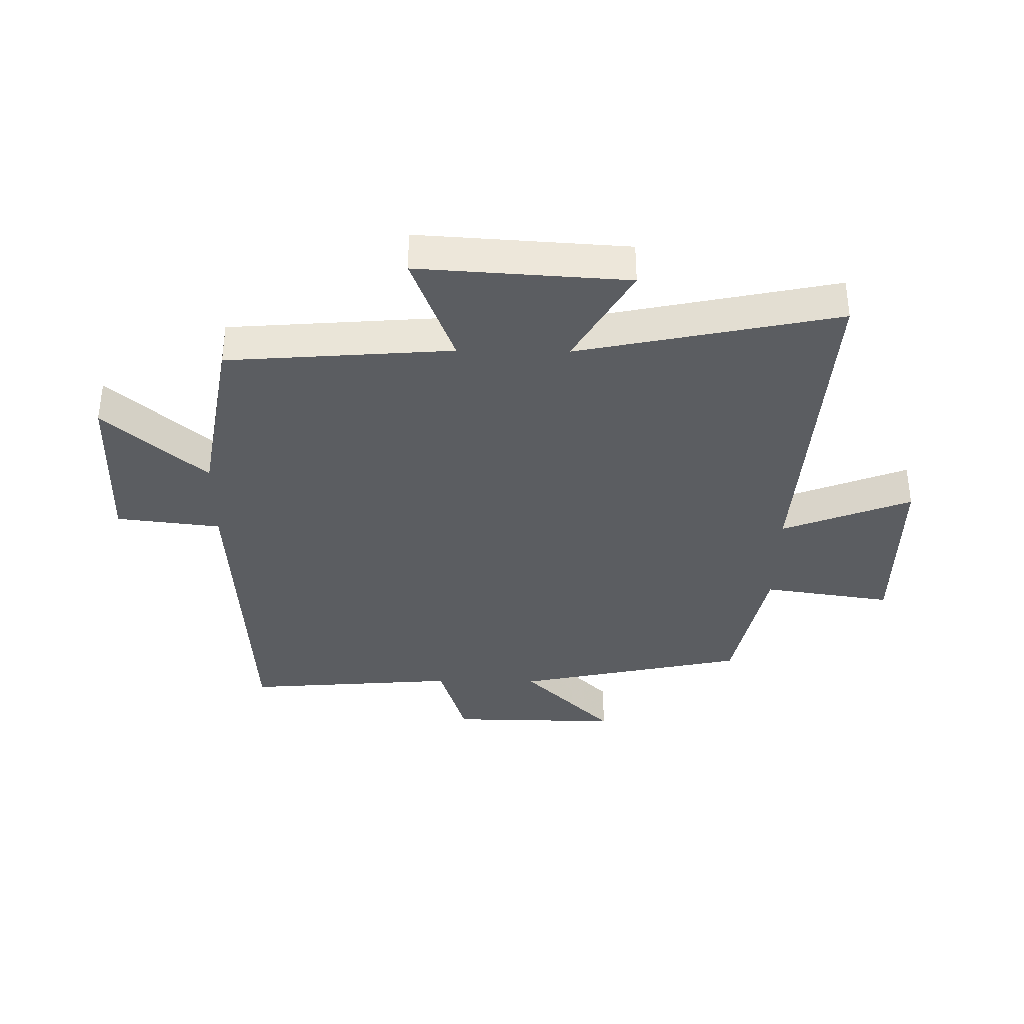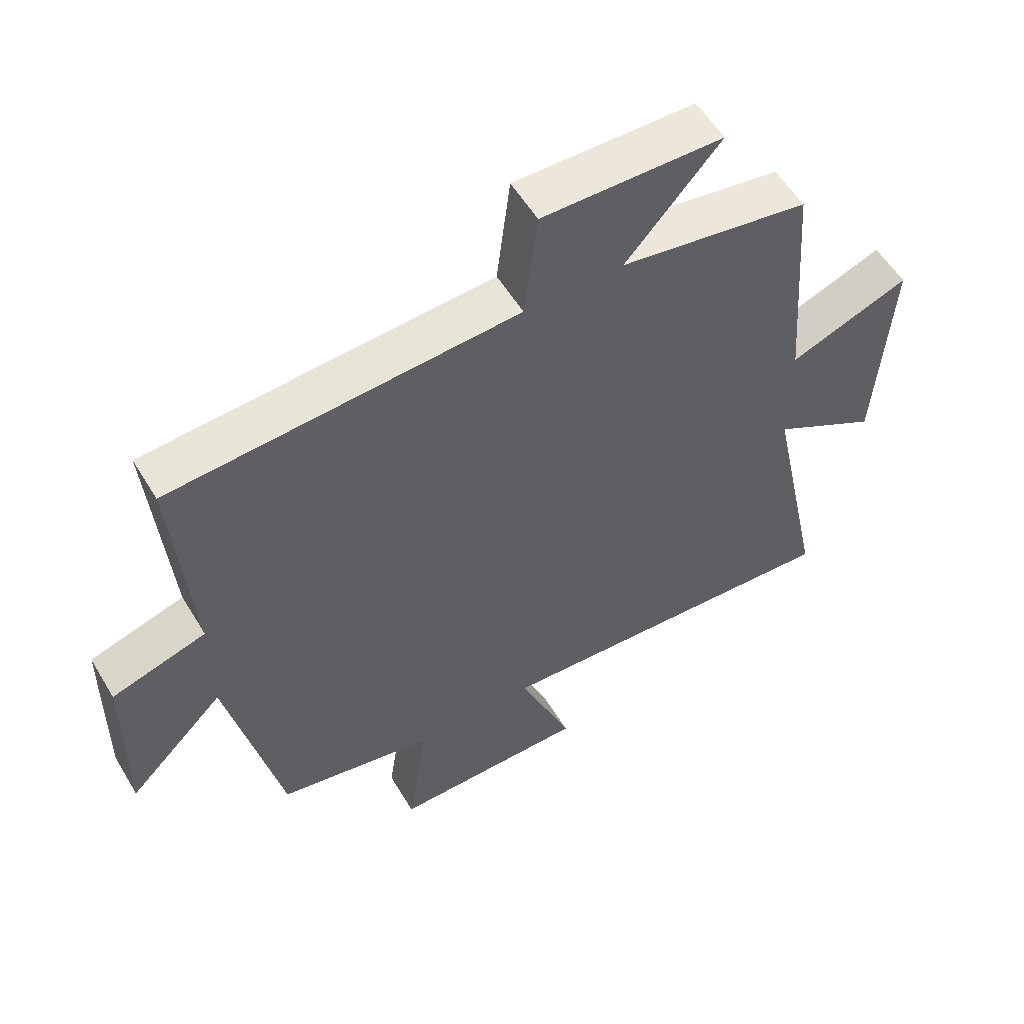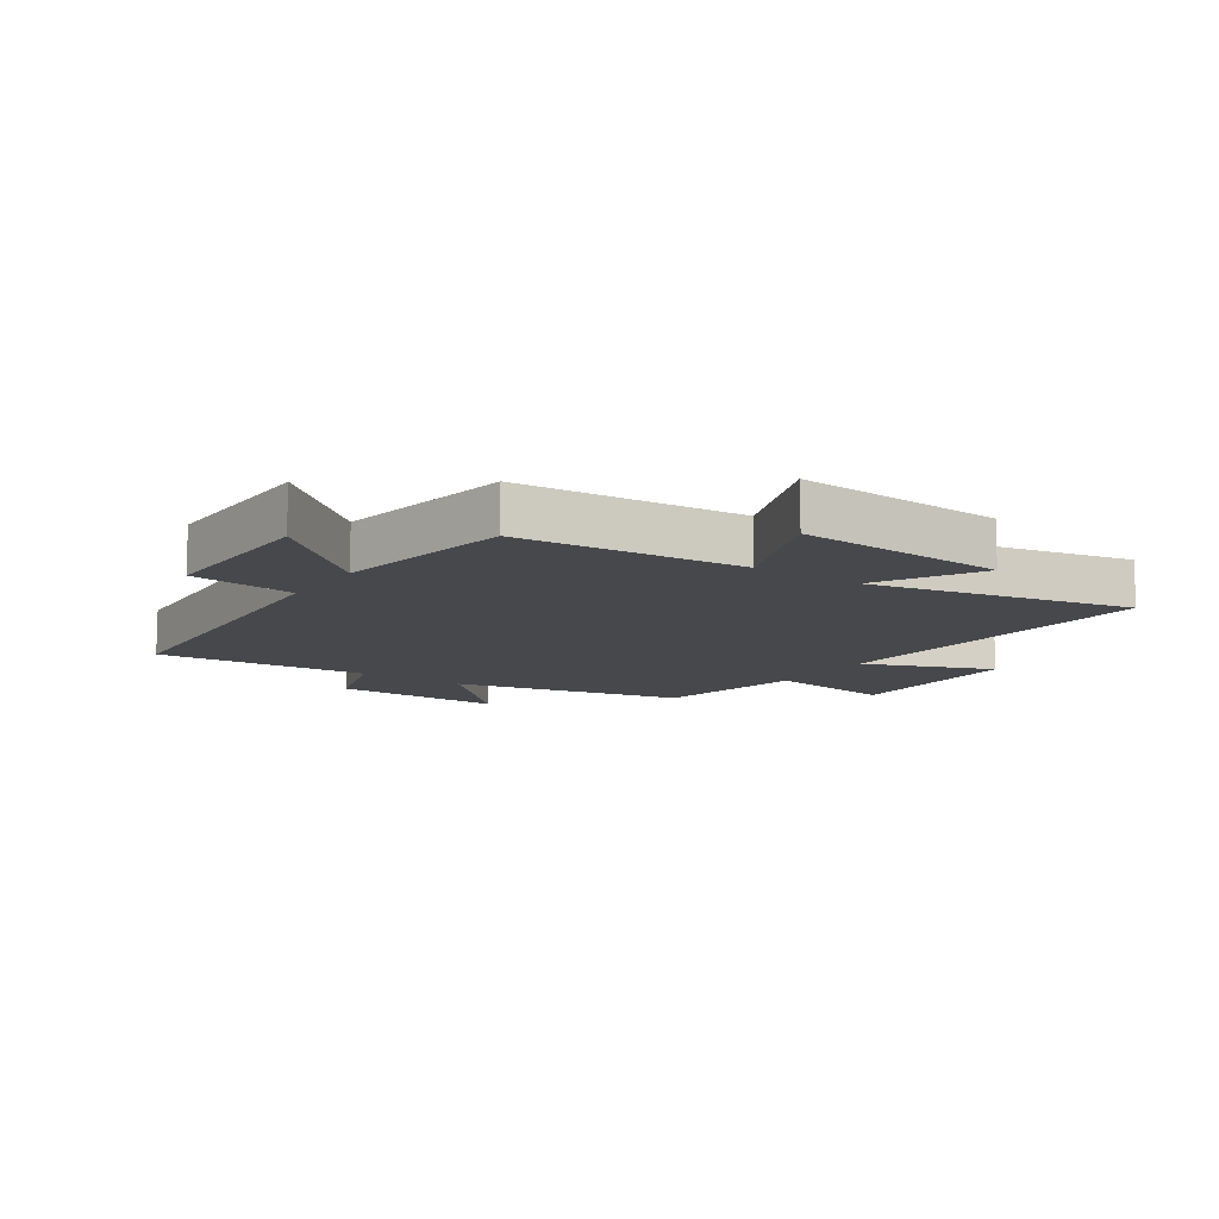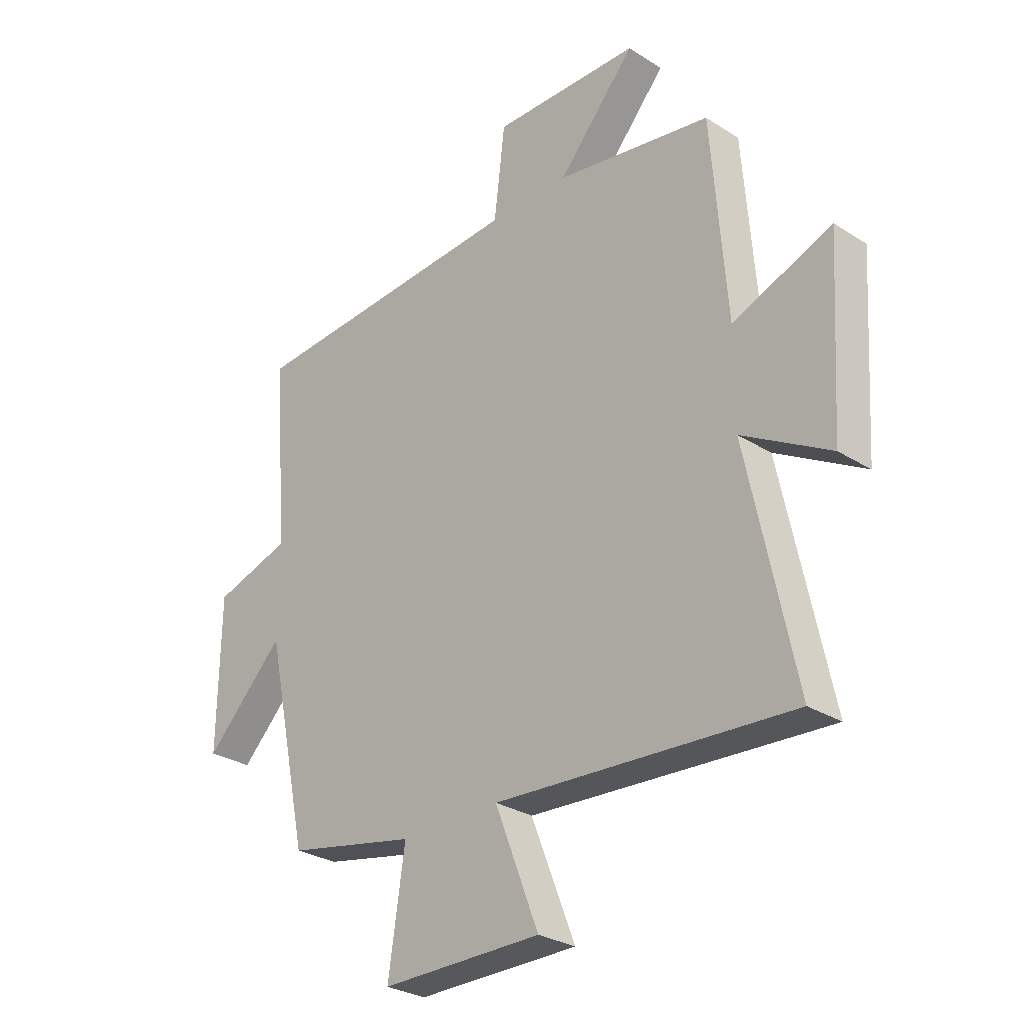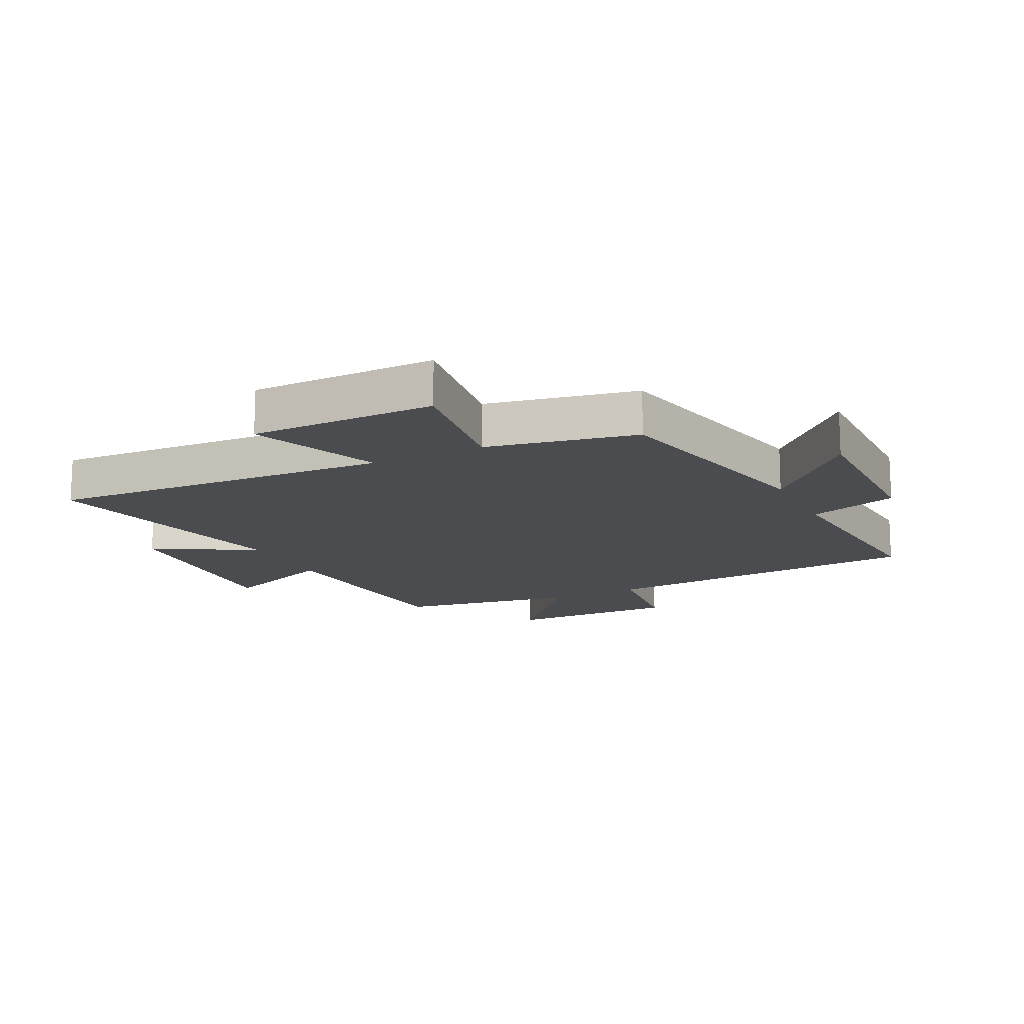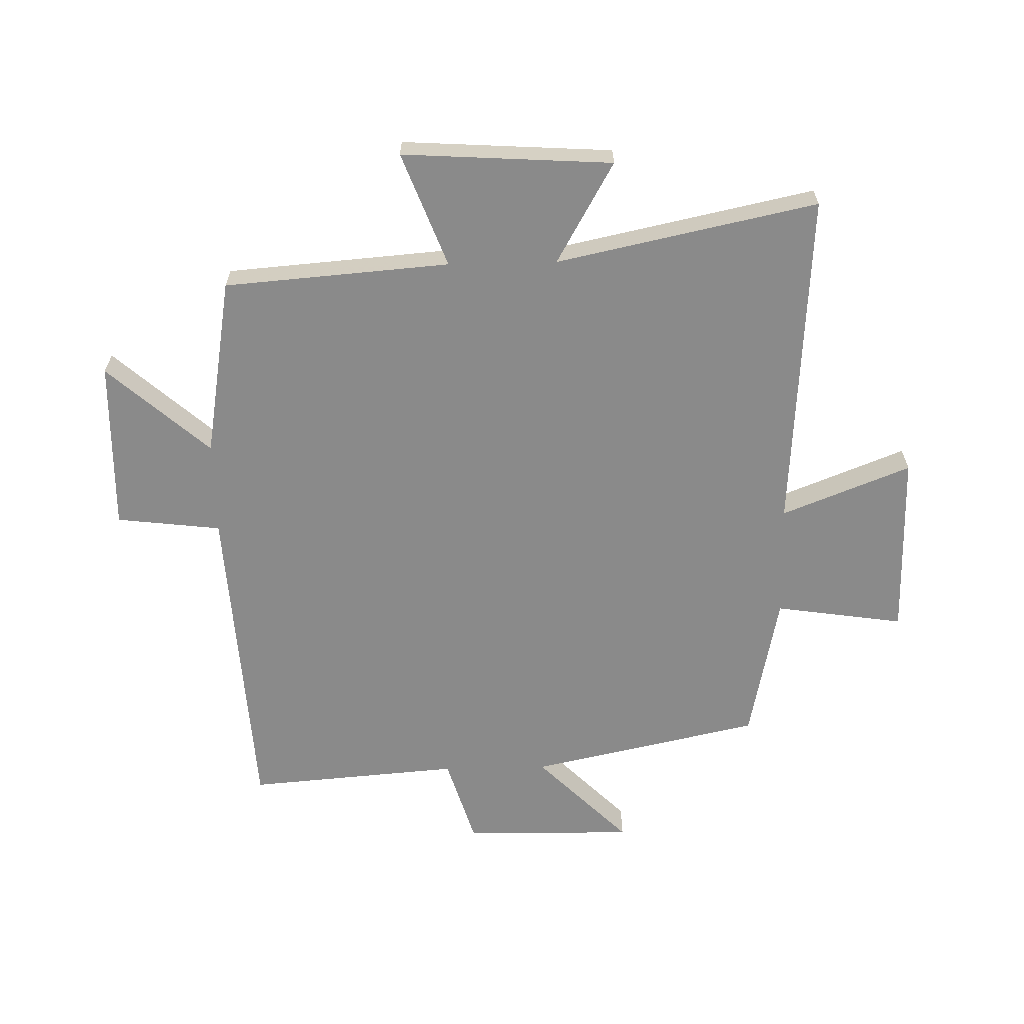
<metadata>
{"format":"obj","ext":"obj","renderer":"f3d","projection":"perspective","resolution":1024,"background":"white","views":[{"elev":-36.1,"azim":89.2,"up":"+Y"},{"elev":55.9,"azim":-30.7,"up":"+Z"},{"elev":-11.4,"azim":56.0,"up":"+Y"},{"elev":-28.7,"azim":46.5,"up":"+Z"},{"elev":-15.1,"azim":-153.4,"up":"+Y"},{"elev":-63.4,"azim":91.3,"up":"+Y"}]}
</metadata>
<code>
v -0.417 0.07 -0.449
v -0.5 0.07 -0.065
v -0.652 0.07 -0.216
v -0.648 0.07 0.068
v -0.5 0.07 0.113
v -0.528 0.07 0.467
v 0.016 0.07 0.5
v 0.037 0.07 0.674
v 0.321 0.07 0.668
v 0.172 0.07 0.5
v 0.471 0.07 0.449
v 0.5 0.07 0.075
v 0.69 0.07 0.147
v 0.668 0.07 -0.201
v 0.5 0.07 -0.105
v 0.591 0.07 -0.537
v 0.023 0.07 -0.5
v 0.107 0.07 -0.714
v -0.201 0.07 -0.714
v -0.169 0.07 -0.5
v -0.417 0 -0.449
v -0.5 0 -0.065
v -0.652 0 -0.216
v -0.648 0 0.068
v -0.5 0 0.113
v -0.528 0 0.467
v 0.016 0 0.5
v 0.037 0 0.674
v 0.321 0 0.668
v 0.172 0 0.5
v 0.471 0 0.449
v 0.5 0 0.075
v 0.69 0 0.147
v 0.668 0 -0.201
v 0.5 0 -0.105
v 0.591 0 -0.537
v 0.023 0 -0.5
v 0.107 0 -0.714
v -0.201 0 -0.714
v -0.169 0 -0.5
f 17 18 19 20
f 17 20 1 2
f 15 16 17 2
f 12 13 14 15
f 10 11 12 15
f 10 15 2
f 7 8 9 10
f 5 6 7 10
f 5 10 2
f 2 3 4 5
f 40 39 38 37
f 22 21 40 37
f 22 37 36 35
f 35 34 33 32
f 35 32 31 30
f 22 35 30
f 30 29 28 27
f 30 27 26 25
f 22 30 25
f 25 24 23 22
f 1 21 22 2
f 2 22 23 3
f 3 23 24 4
f 4 24 25 5
f 5 25 26 6
f 6 26 27 7
f 7 27 28 8
f 8 28 29 9
f 9 29 30 10
f 10 30 31 11
f 11 31 32 12
f 12 32 33 13
f 13 33 34 14
f 14 34 35 15
f 15 35 36 16
f 16 36 37 17
f 17 37 38 18
f 18 38 39 19
f 19 39 40 20
f 20 40 21 1

</code>
